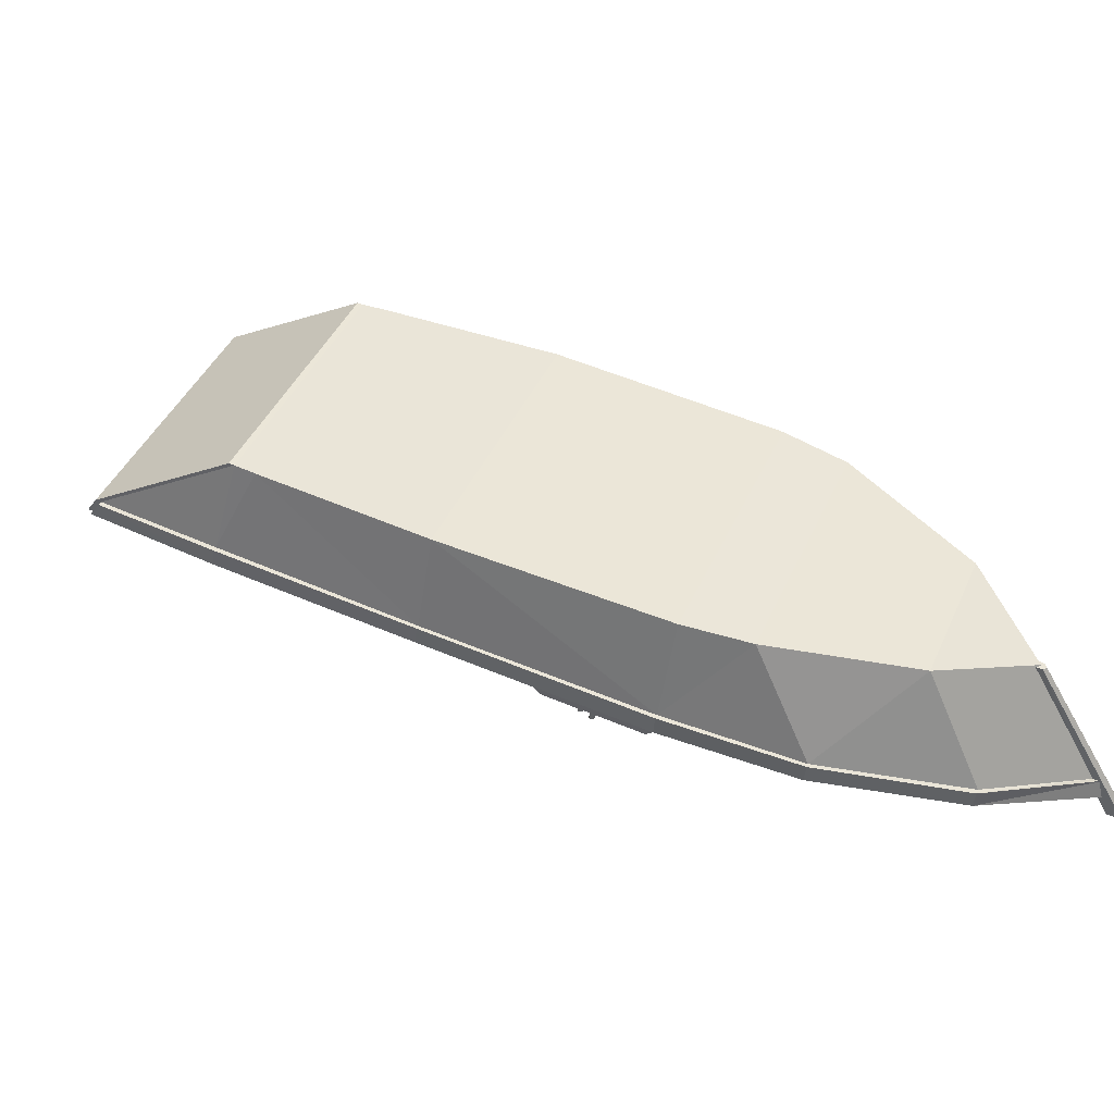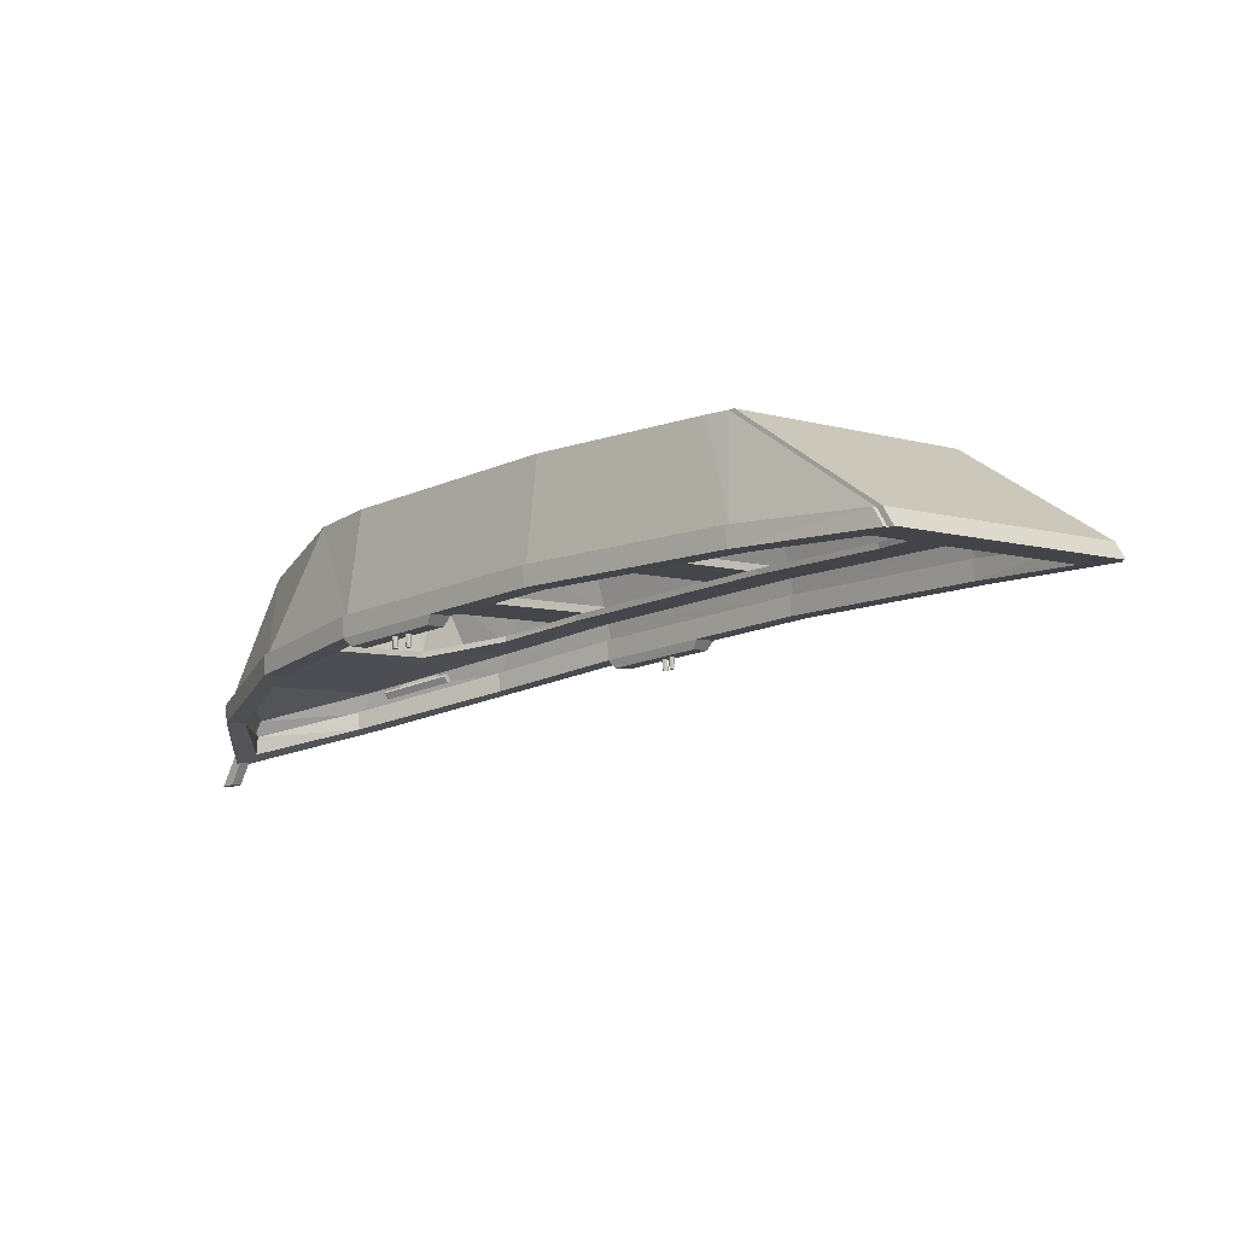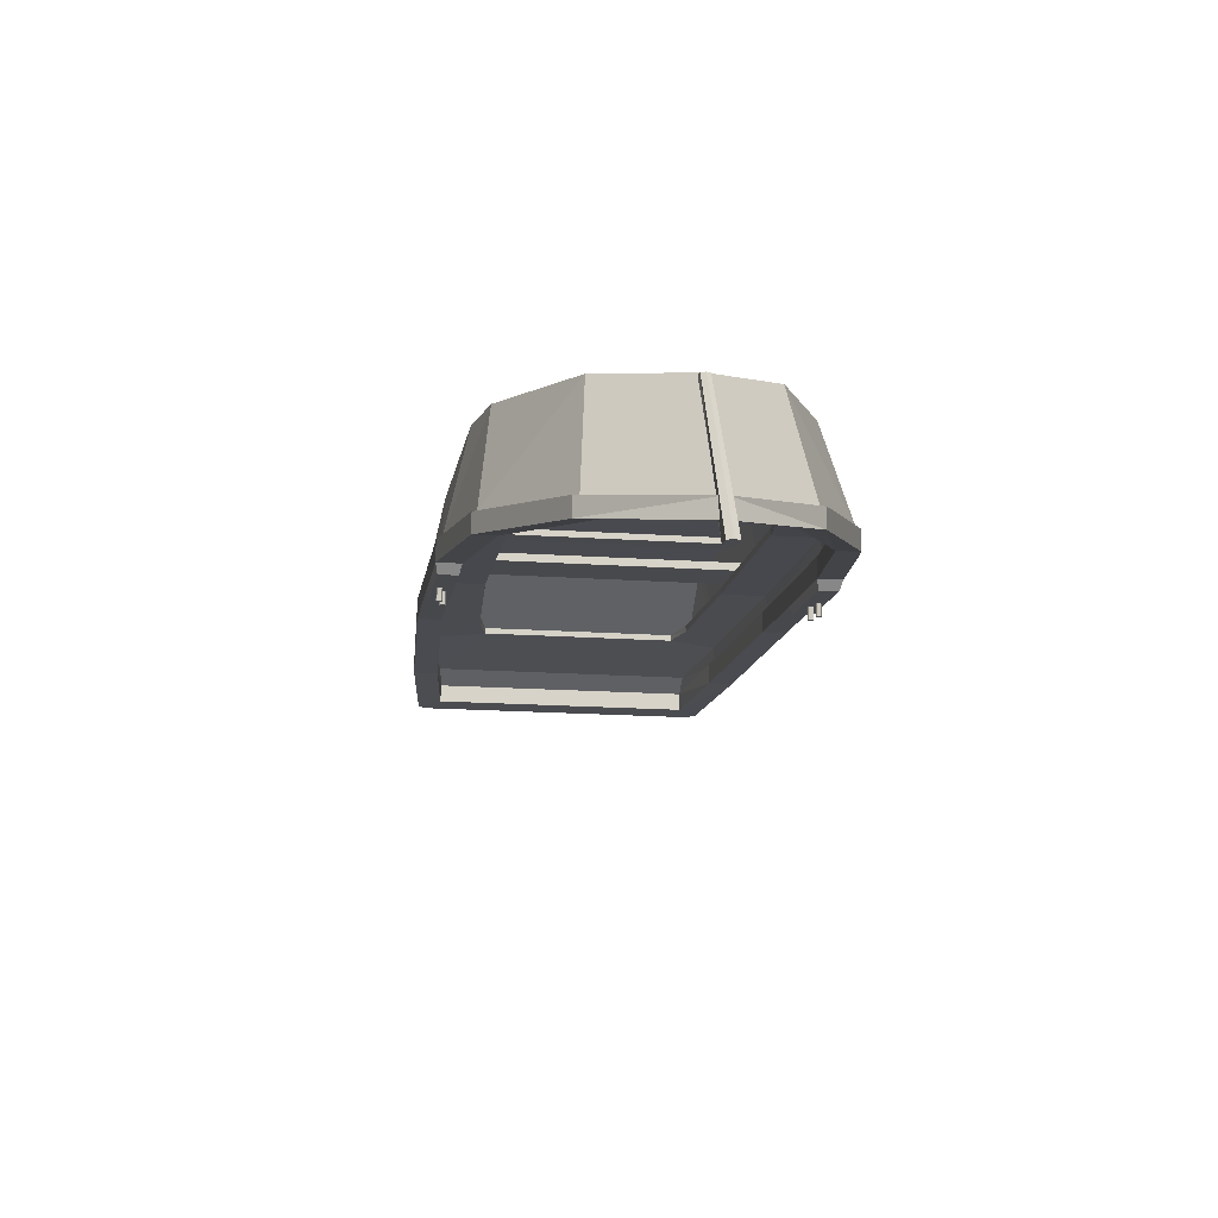
<metadata>
{"format":"obj","ext":"obj","renderer":"f3d","projection":"perspective","resolution":1024,"background":"white","views":[{"elev":42.6,"azim":155.7,"up":"+Y"},{"elev":-6.0,"azim":-0.6,"up":"+Y"},{"elev":-17.4,"azim":-144.8,"up":"+Y"}]}
</metadata>
<code>
o boat.004
v -3.41 -0.059 7.676
v -3.419 -0.07825 7.705
v -3.533 -0.1059 7.652
v -3.867 -0.07825 8.123
v -3.896 -0.059 8.13
v -3.912 -0.1059 8.005
v -3.524 -0.08667 7.623
v -3.942 -0.08667 8.012
v -3.416 -0.04669 7.683
v -3.539 -0.0936 7.658
v -3.425 -0.06594 7.712
v -3.86 -0.06594 8.118
v -3.905 -0.0936 8
v -3.89 -0.04669 8.125
v -3.53 -0.07436 7.629
v -3.935 -0.07436 8.006
v -3.568 -0.1221 7.641
v -3.385 -0.07791 7.727
v -3.394 -0.05944 7.737
v -3.837 -0.05944 8.15
v -3.847 -0.07791 8.158
v -3.92 -0.1221 7.969
v -3.577 -0.1036 7.651
v -3.91 -0.1036 7.961
v -3.692 0.07736 8.064
v -3.476 0.08119 7.89
v -3.49 0.07736 7.875
v -3.678 0.08119 8.079
v -3.627 -0.07881 7.593
v -3.683 0.000138 8.103
v -3.451 0.000138 7.888
v -3.964 -0.07881 7.908
v -3.958 -0.1651 7.576
v -3.848 -0.004657 8.222
v -3.321 -0.004657 7.731
v -1.74 0.1299 9.391
v -1.79 0.1278 9.352
v -2.338 0.1278 9.863
v -2.302 0.1299 9.915
v -2.91 0.1179 8.037
v -3.038 0.1034 7.929
v -3.671 0.1034 8.518
v -3.572 0.1179 8.653
v -2.718 0.3324 8.307
v -3.316 0.3324 8.864
v -3.315 0.3117 8.866
v -2.716 0.3117 8.308
v -2.443 0.1758 8.522
v -3.12 0.1758 9.153
v -3.119 0.154 9.154
v -2.442 0.154 8.523
v -2.557 0.1613 8.4
v -3.234 0.1613 9.031
v -1.687 0.08219 9.387
v -2.298 0.08372 9.98
v -2.31 0.08219 9.967
v -1.676 0.08372 9.4
v -2.277 0.3619 8.786
v -2.278 0.3826 8.785
v -2.869 0.3826 9.336
v -1.815 0.1918 9.313
v -2.568 0.1862 9.475
v -2.375 0.1918 9.835
v -2.161 0.1862 9.095
v -3.632 -0.09902 7.585
v -3.32 -0.02298 7.732
v -3.449 -0.01694 7.888
v -3.847 -0.02298 8.223
v -3.972 -0.09902 7.902
v -3.682 -0.01694 8.105
v -2.909 0.09414 8.038
v -3.57 0.09414 8.655
v -3.669 0.07959 8.52
v -3.037 0.07959 7.93
v -3.357 0.3063 8.82
v -2.759 0.3063 8.263
v -2.76 0.327 8.261
v -3.358 0.327 8.819
v -3.232 0.1395 9.033
v -2.556 0.1395 8.402
v -2.338 0.07782 9.868
v -1.784 0.07782 9.353
v -1.698 0.1315 9.376
v -2.32 0.1315 9.957
v -2.624 0.4112 9.606
v -2.026 0.4112 9.049
v -2.038 0.4096 9.036
v -2.636 0.4096 9.593
v -2.081 0.4068 8.982
v -2.687 0.4068 9.547
v -2.437 0.3788 8.553
v -3.09 0.3788 9.162
v -2.934 0.316 8.036
v -3.571 0.316 8.63
v -3.1 0.2923 7.905
v -3.69 0.2923 8.455
v -3.527 0.2007 7.702
v -3.862 0.2007 8.015
v -2.319 0.3565 8.741
v -2.868 0.3619 9.338
v -2.91 0.3565 9.293
v -2.911 0.3772 9.291
v -2.32 0.3772 8.74
v -2.359 0.1759 9.852
v -1.799 0.1759 9.33
v -2.567 0.1699 9.477
v -2.159 0.1699 9.097
v -2.052 0.3999 9.069
v -2.602 0.3999 9.582
v -2.102 0.3981 9.006
v -2.661 0.3981 9.527
v -2.461 0.3605 8.578
v -3.063 0.3605 9.139
v -2.957 0.2991 8.06
v -3.546 0.2991 8.608
v -3.13 0.2736 7.919
v -3.673 0.2736 8.426
v -3.78 0.2175 8.133
v -3.415 0.2175 7.792
v -3.553 0.1796 7.712
v -3.85 0.1796 7.99
v -3.692 0.1909 8.065
v -3.489 0.1909 7.875
v -3.707 0.1871 8.05
v -3.503 0.1871 7.86
v -3.966 -0.1846 7.568
v -3.849 0.09569 7.693
v -3.87 0.11 7.67
v -2.62 0.1744 9.629
v -2.003 0.1744 9.054
v -2.32 0.08223 9.977
v -2.646 0.06999 9.689
v -1.942 0.06999 9.032
v -1.677 0.08223 9.378
v -2.595 0.06999 9.641
v -1.993 0.06999 9.08
v -2.611 0.1271 9.65
v -1.984 0.1271 9.065
v -2.598 0.1271 9.638
v -1.997 0.1271 9.077
v -3.794 0.02373 8.348
v -3.199 0.02373 7.793
v -3.639 0.04076 8.353
v -3.206 0.04076 7.948
v -3.123 0.09191 9.227
v -3.611 0.01942 8.703
v -3.364 -0.001716 8.969
v -2.61 -0.001716 8.266
v -2.858 0.01942 8.001
v -2.37 0.09191 8.525
v -3.119 0.03511 9.231
v -2.366 0.03511 8.528
v -3.608 -0.03854 8.707
v -2.855 -0.03854 8.004
v -3.562 0.01942 8.657
v -3.074 0.09191 9.181
v -3.315 -0.001716 8.923
v -2.659 -0.001716 8.312
v -2.418 0.09191 8.57
v -2.907 0.01942 8.046
v -3.559 -0.03854 8.661
v -2.904 -0.03854 8.05
v -3.07 0.03511 9.185
v -2.415 0.03511 8.574
v -3.42 -0.07523 8.856
v -3.426 -0.07544 8.859
v -3.425 -0.07595 8.85
v -2.724 -0.07595 8.196
v -2.716 -0.07544 8.197
v -2.718 -0.07523 8.202
v -3.431 -0.07595 8.856
v -2.718 -0.07595 8.191
v -3.433 -0.07645 8.85
v -2.724 -0.07645 8.188
v -3.431 -0.07667 8.844
v -2.73 -0.07667 8.19
v -3.425 -0.07645 8.842
v -2.732 -0.07645 8.196
v -3.419 -0.07595 8.845
v -2.73 -0.07595 8.202
v -3.417 -0.07544 8.851
v -2.724 -0.07544 8.205
v -3.452 -0.07784 8.83
v -3.455 -0.07762 8.836
v -3.461 -0.07834 8.829
v -2.742 -0.07834 8.16
v -2.737 -0.07762 8.166
v -2.743 -0.07784 8.168
v -3.455 -0.07834 8.824
v -2.748 -0.07834 8.165
v -3.46 -0.07885 8.821
v -2.751 -0.07885 8.159
v -3.466 -0.07906 8.823
v -2.748 -0.07906 8.154
v -3.469 -0.07885 8.829
v -2.742 -0.07885 8.151
v -3.467 -0.07834 8.835
v -2.736 -0.07834 8.154
v -3.461 -0.07784 8.838
v -2.734 -0.07784 8.16
v -4.06 -0.375 7.49
v -4.048 -0.375 7.479
v -3.851 0.1132 7.691
v -4.037 -0.375 7.468
v -3.862 0.1132 7.702
v -3.839 0.1132 7.68
v -3.881 0.1055 7.658
v -4.091 -0.379 7.457
v -3.884 0.1063 7.673
v -3.867 0.1063 7.656
v -4.068 -0.379 7.435
v -4.087 -0.38 7.438
v -3.458 -0.03206 8.833
v -2.739 -0.03206 8.163
v -3.464 -0.03227 8.835
v -2.737 -0.03227 8.157
v -3.469 -0.03277 8.832
v -2.739 -0.03277 8.151
v -3.472 -0.03328 8.826
v -2.745 -0.03328 8.149
v -3.469 -0.03349 8.821
v -2.751 -0.03349 8.151
v -3.463 -0.03328 8.818
v -2.753 -0.03328 8.156
v -3.457 -0.03277 8.821
v -2.751 -0.03277 8.162
v -3.455 -0.03227 8.827
v -2.745 -0.03227 8.165
v -3.422 -0.02966 8.854
v -3.42 -0.02987 8.848
v -2.727 -0.02987 8.202
v -2.721 -0.02966 8.2
v -3.422 -0.03038 8.842
v -2.733 -0.03038 8.199
v -3.428 -0.03089 8.839
v -2.735 -0.03089 8.193
v -3.434 -0.0311 8.842
v -2.732 -0.0311 8.188
v -3.436 -0.03089 8.847
v -2.726 -0.03089 8.185
v -3.434 -0.03038 8.853
v -2.721 -0.03038 8.188
v -3.428 -0.02987 8.856
v -2.718 -0.02987 8.194
v -3.332 -0.02914 8.914
v -3.371 -0.02914 8.951
v -3.587 -0.06228 8.719
v -2.843 -0.06228 8.026
v -2.628 -0.02914 8.257
v -2.667 -0.02914 8.294
v -3.548 -0.06228 8.683
v -2.883 -0.06228 8.063
v -3.639 0.02507 8.354
v -3.205 0.02507 7.949
v -3.477 0.06787 8.572
v -2.998 0.06787 8.125
v -3.477 0.08464 8.57
v -3 0.08464 8.126
v -2.991 0.1391 9.097
v -2.509 0.1391 8.647
v -2.991 0.1547 9.094
v -2.511 0.1547 8.647
v -2.669 0.1635 9.406
v -2.222 0.1635 8.989
v -2.669 0.1796 9.404
v -2.224 0.1796 8.99
v -3.802 0.004632 8.343
v -3.204 0.004632 7.785
v -3.57 0.06827 8.658
v -2.906 0.06827 8.039
v -3.083 0.1391 9.184
v -2.415 0.1391 8.561
v -3.568 0.08466 8.655
v -2.909 0.08466 8.04
v -3.082 0.1549 9.182
v -2.418 0.1549 8.562
v -2.624 0.1903 9.622
v -2.01 0.1903 9.05
v -3.087 0.09191 9.193
v -2.406 0.09191 8.558
v -3.574 0.01942 8.668
v -2.896 0.01942 8.036
v -3.826 -0.05229 8.327
v -3.218 -0.05229 7.76
v -3.995 -0.1593 7.885
v -3.647 -0.1593 7.561
v -3.992 -0.243 7.54
v -3.973 -0.2098 7.871
v -4.022 -0.2121 7.918
v -3.979 -0.2854 7.553
v -3.613 -0.2121 7.536
v -3.663 -0.2098 7.581
v -4.045 -0.3192 7.483
v -3.975 -0.232 7.558
v -3.977 -0.1571 7.867
v -3.666 -0.1571 7.578
v -3.811 -0.1076 8.319
v -3.227 -0.1076 7.775
v -3.814 -0.05229 8.316
v -3.23 -0.05229 7.772
v -3.856 -0.1076 8.362
v -3.181 -0.1076 7.732
v -2.332 0.13 9.944
v -1.71 0.13 9.363
v -2.342 0.13 9.953
v -1.699 0.13 9.354
v -2.649 0.1271 9.686
v -1.945 0.1271 9.029
v -2.639 0.1271 9.676
v -1.956 0.1271 9.039
v -3.114 0.09191 9.219
v -2.378 0.09191 8.532
v -3.601 0.01942 8.694
v -2.868 0.01942 8.01
v -3.851 -0.05229 8.35
v -3.86 -0.05229 8.358
v -3.185 -0.05229 7.729
v -3.193 -0.05229 7.737
v -4.025 -0.1593 7.914
v -3.616 -0.1593 7.533
v -4.014 -0.1593 7.903
v -3.628 -0.1593 7.543
v -4.02 -0.2569 7.51
v -4.033 -0.2586 7.495
v -3.919 -0.09899 7.956
v -3.842 -0.05193 8.157
v -3.387 -0.05193 7.733
v -3.581 -0.09899 7.641
v -3.853 -0.07287 8.166
v -3.93 -0.1199 7.966
v -3.571 -0.1199 7.631
v -3.377 -0.07287 7.722
v -3.593 -0.03487 7.598
v -3.308 0.03478 7.725
v -3.258 -0.003208 7.73
v -3.607 -0.08616 7.576
f 1 2 3
f 4 5 6
f 1 3 7
f 6 5 8
f 9 10 11
f 12 13 14
f 15 10 9
f 14 13 16
f 17 18 19
f 20 21 22
f 23 17 19
f 20 22 24
f 25 26 27
f 28 26 25
f 29 30 31
f 29 32 30
f 29 33 32
f 32 34 30
f 35 29 31
f 36 37 38
f 36 38 39
f 40 41 42
f 40 42 43
f 44 45 46
f 44 46 47
f 48 49 50
f 48 50 51
f 48 52 53
f 48 53 49
f 54 55 56
f 54 57 55
f 58 59 60
f 61 62 63
f 61 64 62
f 65 66 67
f 68 69 70
f 71 72 73
f 71 73 74
f 41 74 73
f 41 73 42
f 40 43 72
f 40 72 71
f 47 46 75
f 47 75 76
f 77 76 75
f 77 75 78
f 51 50 79
f 51 79 80
f 52 80 79
f 52 79 53
f 54 81 82
f 54 56 81
f 37 81 38
f 37 82 81
f 83 55 57
f 83 84 55
f 83 85 84
f 83 86 85
f 87 85 86
f 87 88 85
f 89 88 87
f 89 90 88
f 91 90 89
f 91 92 90
f 93 92 91
f 93 94 92
f 95 94 93
f 95 96 94
f 97 96 95
f 97 98 96
f 99 100 101
f 99 58 100
f 99 101 102
f 99 102 103
f 58 60 100
f 36 104 105
f 36 39 104
f 105 106 107
f 105 104 106
f 64 106 62
f 64 107 106
f 108 63 109
f 108 61 63
f 110 109 111
f 110 108 109
f 112 111 113
f 112 110 111
f 114 113 115
f 114 112 113
f 116 115 117
f 116 114 115
f 116 118 119
f 116 117 118
f 120 118 121
f 120 119 118
f 119 118 122
f 119 122 123
f 123 122 124
f 123 124 125
f 31 26 28
f 31 28 30
f 31 70 67
f 31 30 70
f 65 70 69
f 65 67 70
f 65 69 126
f 120 121 127
f 97 128 98
f 106 104 129
f 130 105 107
f 131 132 81
f 82 133 134
f 131 81 56
f 54 82 134
f 132 135 81
f 82 136 133
f 137 39 38
f 37 36 138
f 137 38 139
f 140 37 138
f 141 118 117
f 116 119 142
f 32 121 118
f 119 120 29
f 143 30 34
f 35 31 144
f 143 34 141
f 142 35 144
f 118 34 32
f 29 35 119
f 118 141 34
f 35 142 119
f 34 30 118
f 31 35 119
f 145 146 147
f 148 149 150
f 145 147 151
f 152 148 150
f 146 153 147
f 148 154 149
f 155 156 157
f 158 159 160
f 155 157 161
f 162 158 160
f 156 163 157
f 158 164 159
f 165 166 167
f 168 169 170
f 166 171 167
f 168 172 169
f 171 173 167
f 168 174 172
f 173 175 167
f 168 176 174
f 175 177 167
f 168 178 176
f 177 179 167
f 168 180 178
f 179 181 167
f 168 182 180
f 181 165 167
f 168 170 182
f 183 184 185
f 186 187 188
f 189 183 185
f 186 188 190
f 191 189 185
f 186 190 192
f 193 191 185
f 186 192 194
f 195 193 185
f 186 194 196
f 197 195 185
f 186 196 198
f 199 197 185
f 186 198 200
f 184 199 185
f 186 200 187
f 201 202 203
f 203 202 204
f 205 201 203
f 203 204 206
f 207 208 209
f 210 211 207
f 207 212 208
f 211 212 207
f 209 201 205
f 206 204 210
f 209 208 201
f 204 211 210
f 212 202 201
f 204 202 212
f 208 212 201
f 204 212 211
f 209 203 207
f 207 203 210
f 209 205 203
f 203 206 210
f 199 184 213
f 214 187 200
f 215 199 213
f 214 200 216
f 197 199 215
f 216 200 198
f 217 197 215
f 216 198 218
f 195 197 217
f 218 198 196
f 219 195 217
f 218 196 220
f 193 195 219
f 220 196 194
f 221 193 219
f 220 194 222
f 191 193 221
f 222 194 192
f 223 191 221
f 222 192 224
f 189 191 223
f 224 192 190
f 225 189 223
f 224 190 226
f 183 189 225
f 226 190 188
f 227 183 225
f 226 188 228
f 213 183 227
f 228 188 214
f 213 184 183
f 188 187 214
f 229 181 230
f 231 182 232
f 229 165 181
f 182 170 232
f 181 179 233
f 234 180 182
f 230 181 233
f 234 182 231
f 179 177 235
f 236 178 180
f 233 179 235
f 236 180 234
f 177 175 237
f 238 176 178
f 235 177 237
f 238 178 236
f 175 173 239
f 240 174 176
f 237 175 239
f 240 176 238
f 173 171 241
f 242 172 174
f 239 173 241
f 242 174 240
f 171 166 243
f 244 169 172
f 241 171 243
f 244 172 242
f 166 165 229
f 232 170 169
f 243 166 229
f 232 169 244
f 245 246 247
f 248 249 250
f 251 245 247
f 248 250 252
f 251 153 161
f 162 154 252
f 251 247 153
f 154 248 252
f 247 147 153
f 154 148 248
f 247 246 147
f 148 249 248
f 251 161 157
f 158 162 252
f 245 251 157
f 158 252 250
f 246 157 147
f 148 158 249
f 246 245 157
f 158 250 249
f 163 151 147
f 148 152 164
f 157 163 147
f 148 164 158
f 25 122 28
f 123 27 26
f 124 122 25
f 125 27 123
f 122 118 30
f 119 123 31
f 122 30 28
f 31 123 26
f 143 70 30
f 31 67 144
f 143 253 70
f 67 254 144
f 255 253 143
f 144 254 256
f 257 255 143
f 144 256 258
f 259 255 257
f 258 256 260
f 261 259 257
f 258 260 262
f 263 259 261
f 262 260 264
f 265 263 261
f 262 264 266
f 62 263 265
f 266 264 64
f 62 106 263
f 264 107 64
f 70 253 267
f 268 254 67
f 253 269 267
f 268 270 254
f 253 255 269
f 270 256 254
f 259 271 269
f 270 272 260
f 255 259 269
f 270 260 256
f 263 129 271
f 272 130 264
f 259 263 271
f 272 264 260
f 263 106 129
f 130 107 264
f 143 141 273
f 274 142 144
f 257 143 273
f 274 144 258
f 261 273 275
f 276 274 262
f 261 257 273
f 274 258 262
f 265 275 277
f 278 276 266
f 265 261 275
f 276 262 266
f 62 277 63
f 61 278 64
f 62 265 277
f 278 266 64
f 109 277 111
f 110 278 108
f 109 63 277
f 278 61 108
f 111 275 113
f 112 276 110
f 111 277 275
f 276 278 110
f 113 273 115
f 114 274 112
f 113 275 273
f 274 276 112
f 273 141 117
f 116 142 274
f 115 273 117
f 116 274 114
f 127 121 32
f 29 120 127
f 33 127 32
f 29 127 33
f 104 137 129
f 130 138 105
f 104 39 137
f 138 36 105
f 129 279 271
f 272 280 130
f 129 137 279
f 280 138 130
f 279 281 269
f 270 282 280
f 271 279 269
f 270 280 272
f 281 283 267
f 268 284 282
f 269 281 267
f 268 282 270
f 283 285 69
f 65 286 284
f 126 69 285
f 286 65 126
f 287 126 285
f 286 126 287
f 38 81 135
f 136 82 37
f 139 38 135
f 136 37 140
f 288 289 290
f 290 291 292
f 290 289 293
f 293 291 290
f 294 295 288
f 292 296 294
f 290 294 288
f 292 294 290
f 297 288 295
f 296 292 298
f 299 297 295
f 296 298 300
f 161 297 299
f 300 298 162
f 155 161 299
f 300 162 160
f 139 163 156
f 159 164 140
f 139 135 163
f 164 136 140
f 294 287 285
f 286 287 294
f 295 294 285
f 286 294 296
f 299 285 283
f 284 286 300
f 299 295 285
f 286 296 300
f 155 283 281
f 282 284 160
f 155 299 283
f 284 300 160
f 156 281 279
f 280 282 159
f 156 155 281
f 282 160 159
f 156 279 137
f 138 280 159
f 139 156 137
f 138 159 140
f 132 151 163
f 164 152 133
f 135 132 163
f 164 133 136
f 161 301 297
f 298 302 162
f 161 153 301
f 302 154 162
f 301 289 297
f 298 291 302
f 297 289 288
f 292 291 298
f 85 88 303
f 304 87 86
f 84 85 303
f 304 86 83
f 84 303 56
f 54 304 83
f 55 84 56
f 54 83 57
f 305 56 303
f 304 54 306
f 305 131 56
f 54 134 306
f 305 307 132
f 133 308 306
f 131 305 132
f 133 306 134
f 88 90 309
f 310 89 87
f 303 88 309
f 310 87 304
f 305 309 307
f 308 310 306
f 305 303 309
f 310 304 306
f 307 311 145
f 150 312 308
f 307 309 311
f 312 310 308
f 90 92 311
f 312 91 89
f 309 90 311
f 312 89 310
f 307 145 151
f 152 150 308
f 132 307 151
f 152 308 133
f 92 94 313
f 314 93 91
f 311 92 313
f 314 91 312
f 311 313 146
f 149 314 312
f 145 311 146
f 149 312 150
f 313 315 316
f 317 318 314
f 146 313 316
f 317 314 149
f 313 96 315
f 318 95 314
f 313 94 96
f 95 93 314
f 153 316 301
f 302 317 154
f 153 146 316
f 317 149 154
f 319 289 301
f 302 291 320
f 301 316 319
f 320 317 302
f 315 98 321
f 315 96 98
f 315 321 319
f 320 322 318
f 316 315 319
f 320 318 317
f 323 324 319
f 320 324 323
f 321 323 319
f 320 323 322
f 128 323 321
f 322 323 128
f 98 128 321
f 324 289 319
f 320 291 324
f 293 289 324
f 324 291 293
f 267 68 70
f 67 66 268
f 69 68 283
f 284 66 65
f 68 267 283
f 284 268 66
f 24 325 326
f 24 326 20
f 327 328 23
f 327 23 19
f 21 329 22
f 329 330 22
f 331 332 17
f 332 18 17
f 20 326 21
f 326 329 21
f 332 327 18
f 327 19 18
f 22 330 325
f 22 325 24
f 328 331 17
f 328 17 23
f 330 6 13
f 330 13 325
f 10 3 331
f 10 331 328
f 326 12 4
f 326 4 329
f 2 11 327
f 2 327 332
f 329 4 330
f 4 6 330
f 3 2 331
f 2 332 331
f 325 13 326
f 13 12 326
f 11 10 327
f 10 328 327
f 14 5 4
f 14 4 12
f 2 1 9
f 2 9 11
f 13 6 16
f 6 8 16
f 7 3 15
f 3 10 15
f 333 97 334
f 334 97 95
f 97 333 128
f 318 335 95
f 335 334 95
f 333 336 128
f 336 322 128
f 336 333 334
f 336 334 335
f 322 336 335
f 322 335 318

</code>
